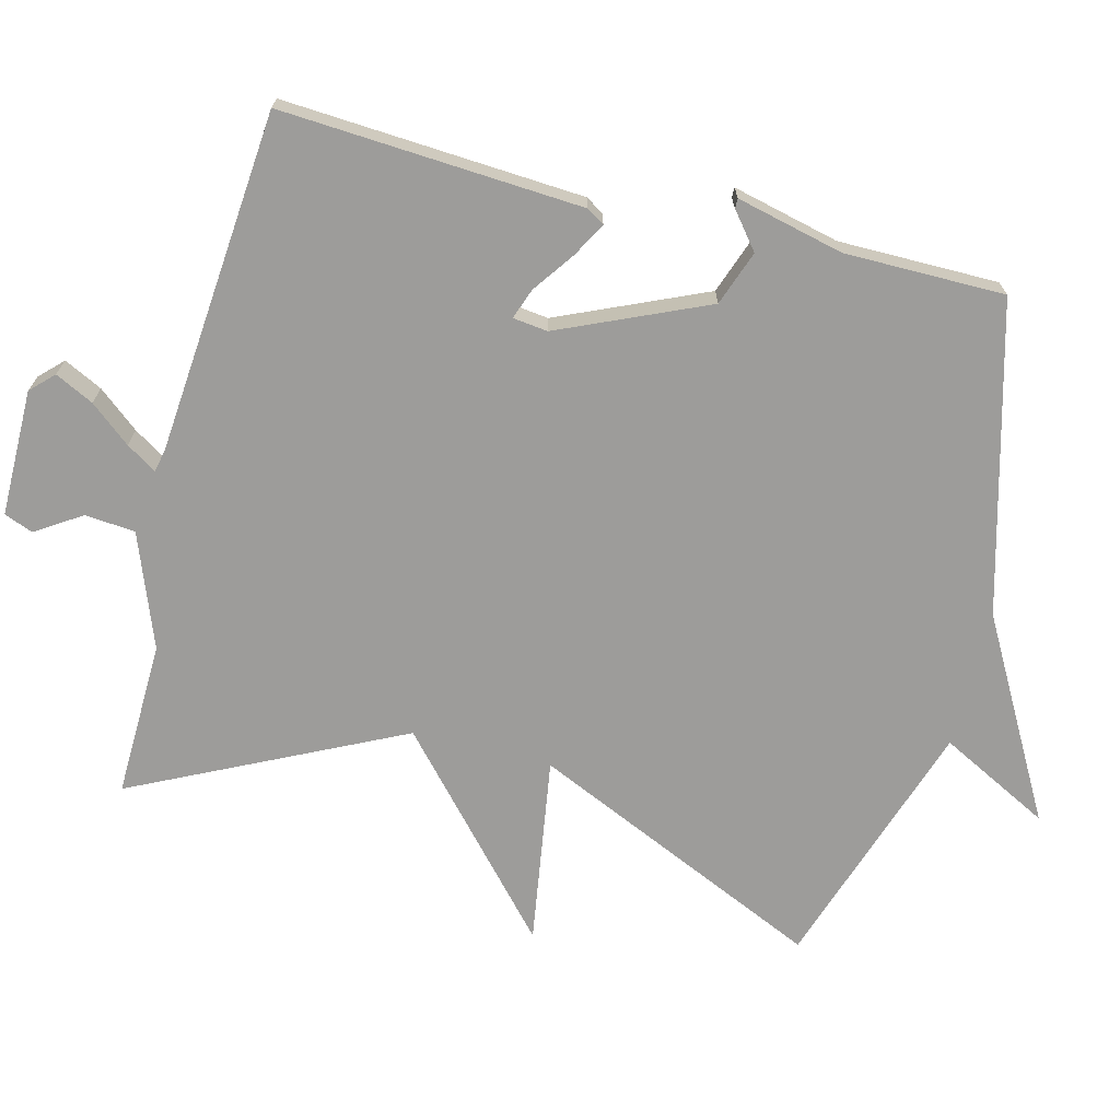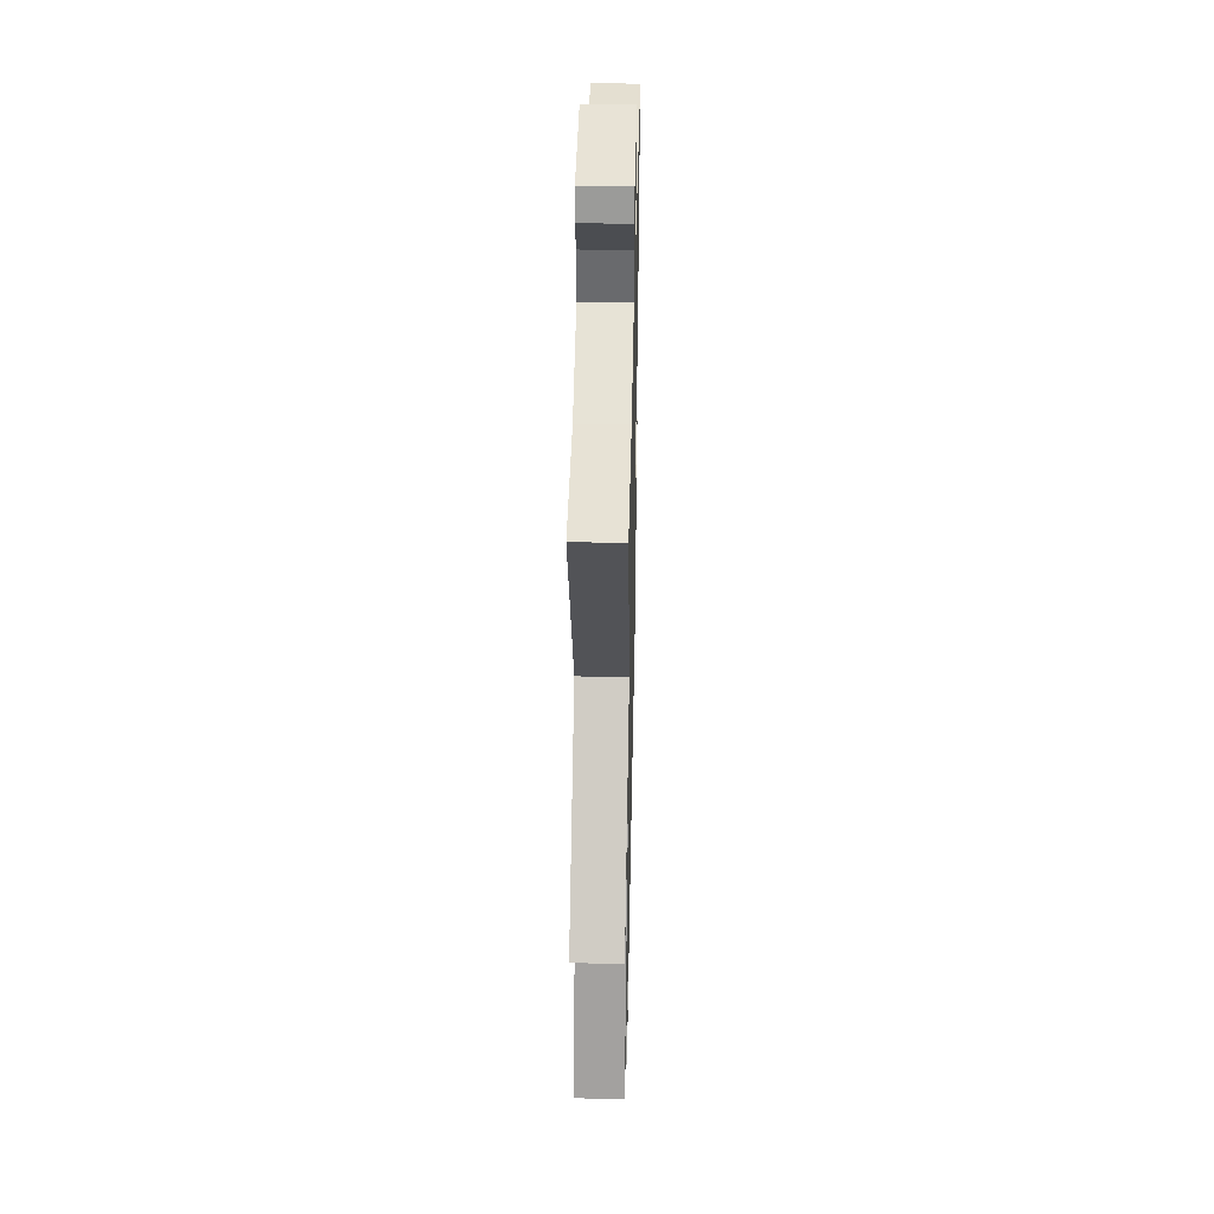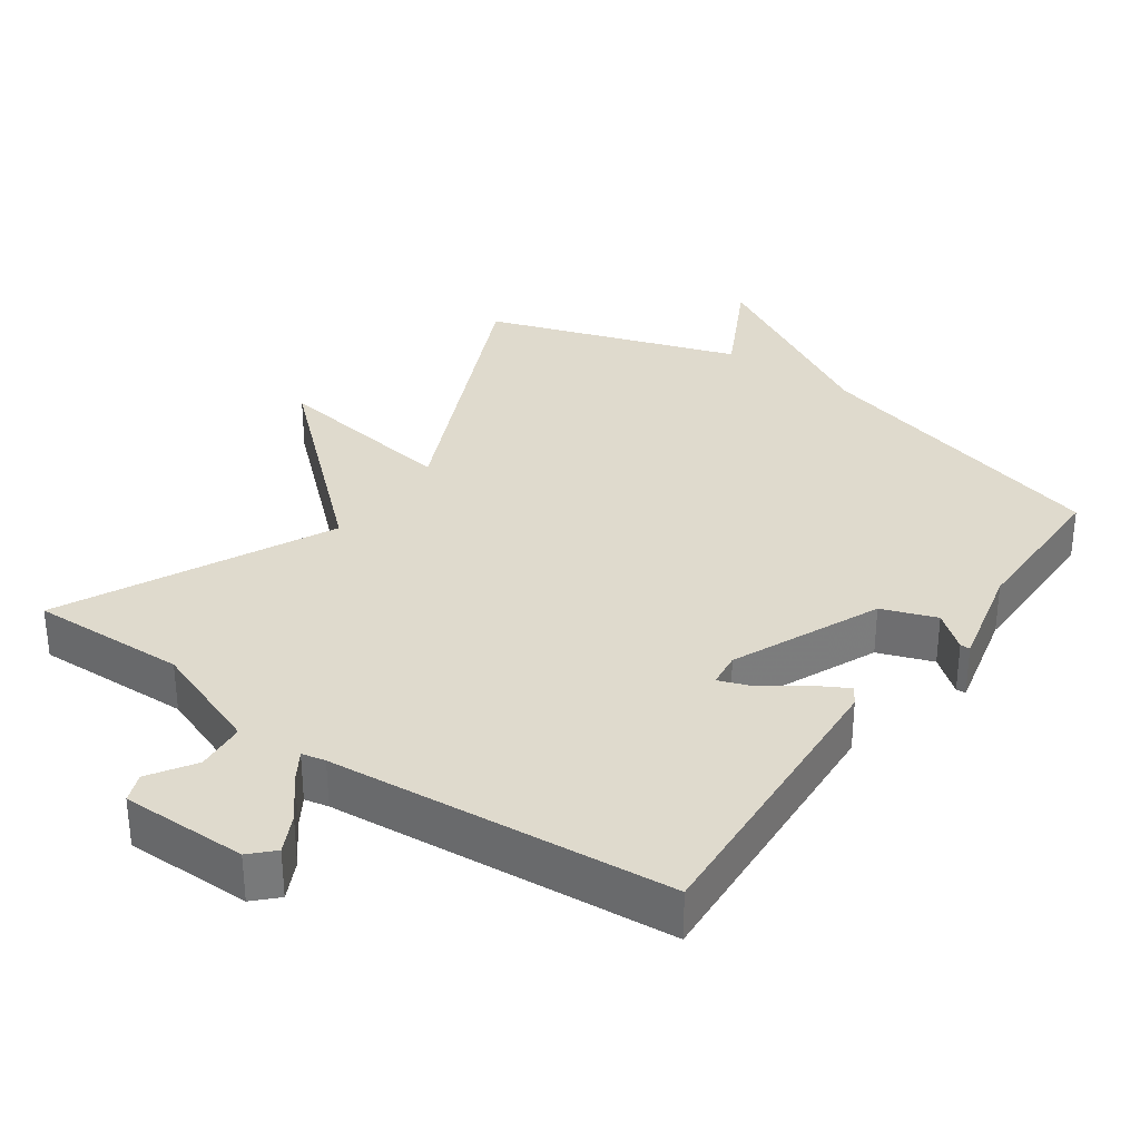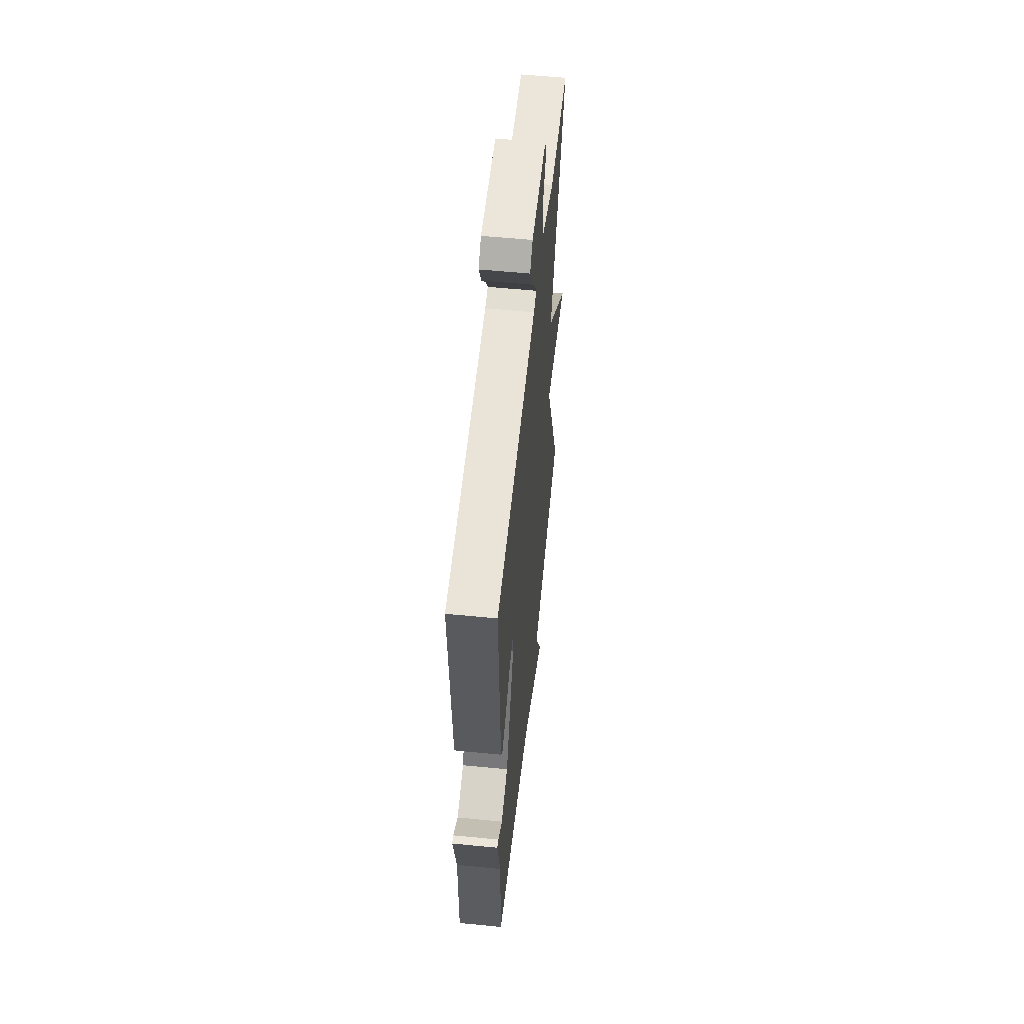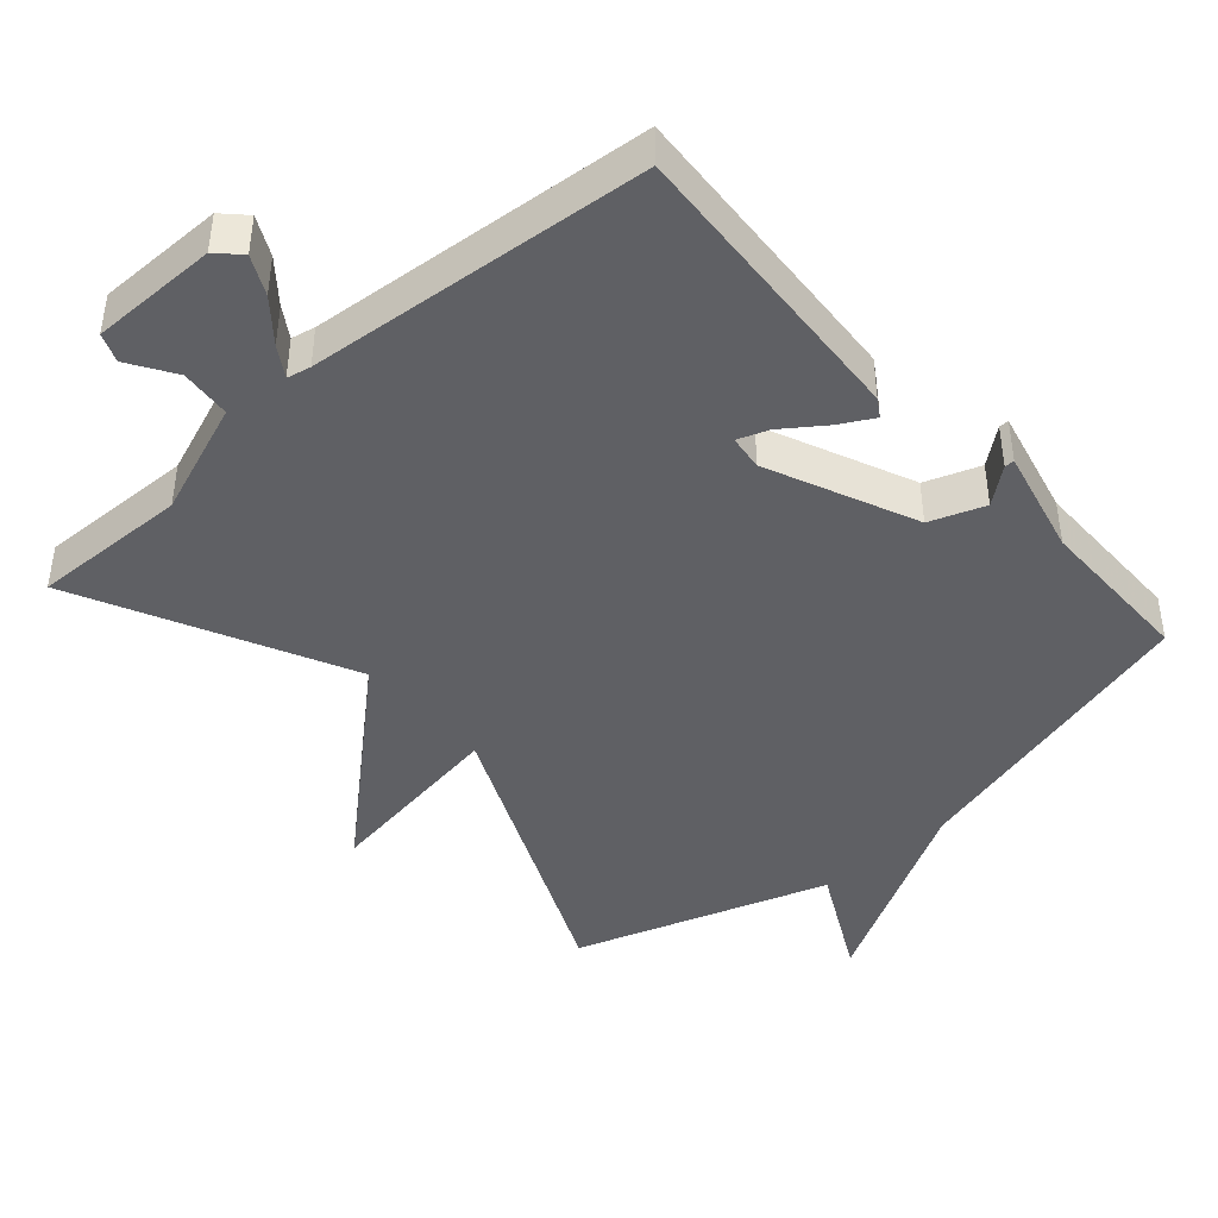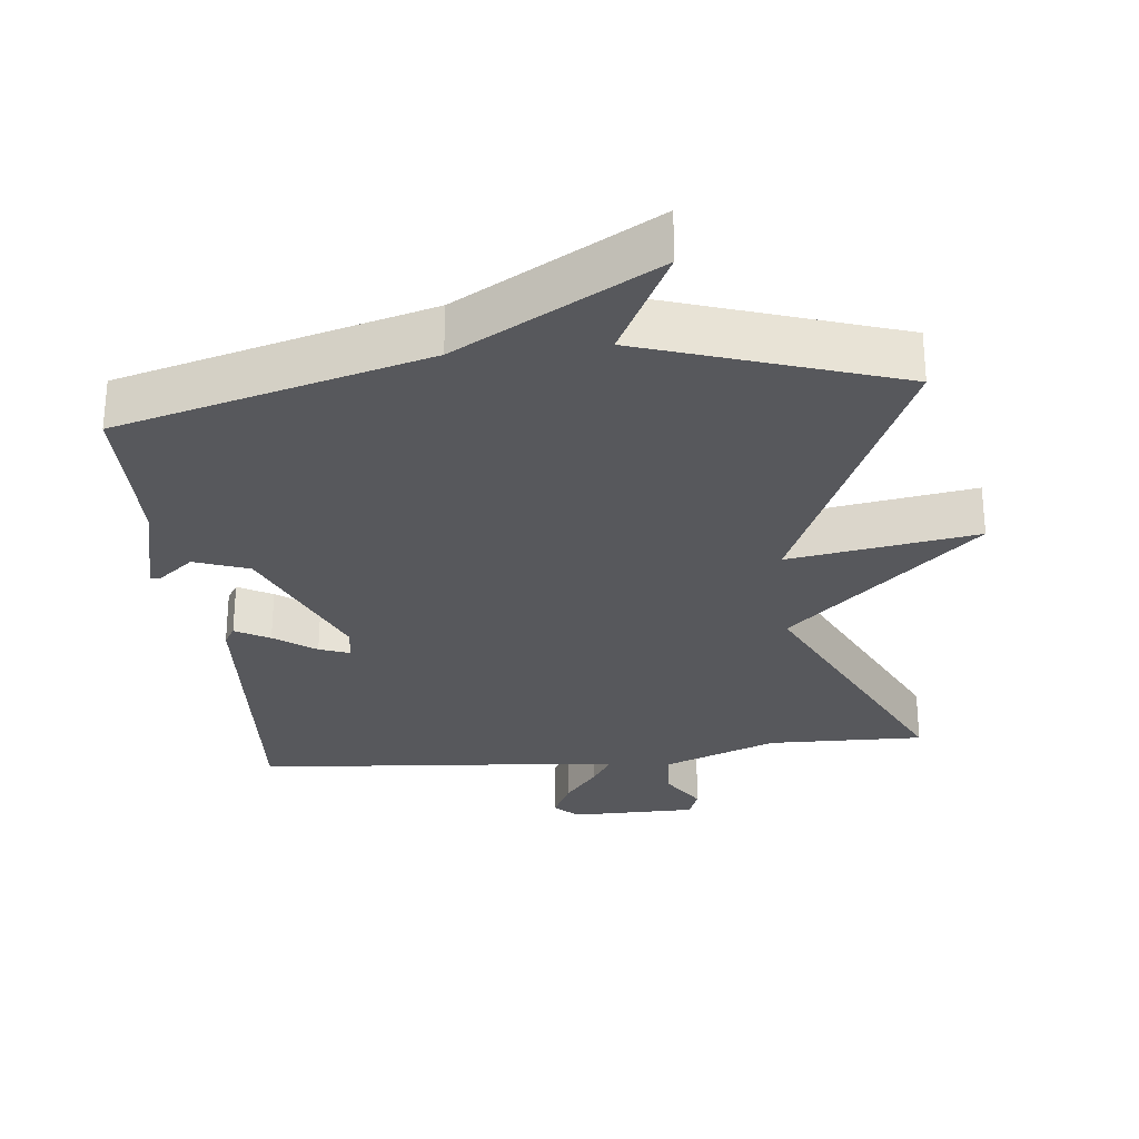
<metadata>
{"format":"obj","ext":"obj","renderer":"f3d","projection":"perspective","resolution":1024,"background":"white","views":[{"elev":-70.2,"azim":75.6,"up":"+Y"},{"elev":41.6,"azim":-88.7,"up":"+Z"},{"elev":32.8,"azim":35.0,"up":"+Y"},{"elev":55.8,"azim":95.9,"up":"+Z"},{"elev":-43.4,"azim":41.2,"up":"+Y"},{"elev":-28.7,"azim":-173.9,"up":"+Y"}]}
</metadata>
<code>
v -0.5 0.07 -0.5
v -0.313 0.07 -0.081
v -0.581 0.07 -0.123
v -0.313 0.07 0.119
v -0.5 0.07 0.5
v -0.277 0.07 0.495
v -0.115 0.07 0.557
v -0.109 0.07 0.629
v -0.151 0.07 0.694
v -0.135 0.07 0.735
v 0.046 0.07 0.736
v 0.078 0.07 0.704
v 0.051 0.07 0.649
v 0.004 0.07 0.591
v -0.023 0.07 0.548
v 0.011 0.07 0.541
v 0.5 0.07 0.5
v 0.474 0.07 0.07
v 0.458 0.07 0.044
v 0.409 0.07 0.071
v 0.35 0.07 0.113
v 0.306 0.07 0.129
v 0.3 0.07 0.079
v 0.393 0.07 -0.131
v 0.471 0.07 -0.159
v 0.522 0.07 -0.118
v 0.536 0.07 -0.118
v 0.5 0.07 -0.271
v 0.5 0.07 -0.5
v 0.061 0.07 -0.619
v -0.22 0.07 -0.777
v -0.139 0.07 -0.619
v -0.5 0 -0.5
v -0.313 0 -0.081
v -0.581 0 -0.123
v -0.313 0 0.119
v -0.5 0 0.5
v -0.277 0 0.495
v -0.115 0 0.557
v -0.109 0 0.629
v -0.151 0 0.694
v -0.135 0 0.735
v 0.046 0 0.736
v 0.078 0 0.704
v 0.051 0 0.649
v 0.004 0 0.591
v -0.023 0 0.548
v 0.011 0 0.541
v 0.5 0 0.5
v 0.474 0 0.07
v 0.458 0 0.044
v 0.409 0 0.071
v 0.35 0 0.113
v 0.306 0 0.129
v 0.3 0 0.079
v 0.393 0 -0.131
v 0.471 0 -0.159
v 0.522 0 -0.118
v 0.536 0 -0.118
v 0.5 0 -0.271
v 0.5 0 -0.5
v 0.061 0 -0.619
v -0.22 0 -0.777
v -0.139 0 -0.619
f 30 31 32
f 32 1 2
f 30 32 2
f 29 30 2
f 28 29 2
f 25 26 27 28
f 24 25 28 2
f 23 24 2
f 2 3 4
f 23 2 4
f 22 23 4
f 19 20 21
f 18 19 21
f 17 18 21
f 16 17 21
f 15 16 21 22
f 12 13 14
f 11 12 14
f 10 11 14
f 9 10 14
f 8 9 14
f 7 8 14 15
f 15 22 4
f 7 15 4
f 6 7 4
f 4 5 6
f 64 63 62
f 34 33 64
f 34 64 62
f 34 62 61
f 34 61 60
f 60 59 58 57
f 34 60 57 56
f 34 56 55
f 36 35 34
f 36 34 55
f 36 55 54
f 53 52 51
f 53 51 50
f 53 50 49
f 53 49 48
f 54 53 48 47
f 46 45 44
f 46 44 43
f 46 43 42
f 46 42 41
f 46 41 40
f 47 46 40 39
f 36 54 47
f 36 47 39
f 36 39 38
f 38 37 36
f 1 33 34 2
f 2 34 35 3
f 3 35 36 4
f 4 36 37 5
f 5 37 38 6
f 6 38 39 7
f 7 39 40 8
f 8 40 41 9
f 9 41 42 10
f 10 42 43 11
f 11 43 44 12
f 12 44 45 13
f 13 45 46 14
f 14 46 47 15
f 15 47 48 16
f 16 48 49 17
f 17 49 50 18
f 18 50 51 19
f 19 51 52 20
f 20 52 53 21
f 21 53 54 22
f 22 54 55 23
f 23 55 56 24
f 24 56 57 25
f 25 57 58 26
f 26 58 59 27
f 27 59 60 28
f 28 60 61 29
f 29 61 62 30
f 30 62 63 31
f 31 63 64 32
f 32 64 33 1

</code>
